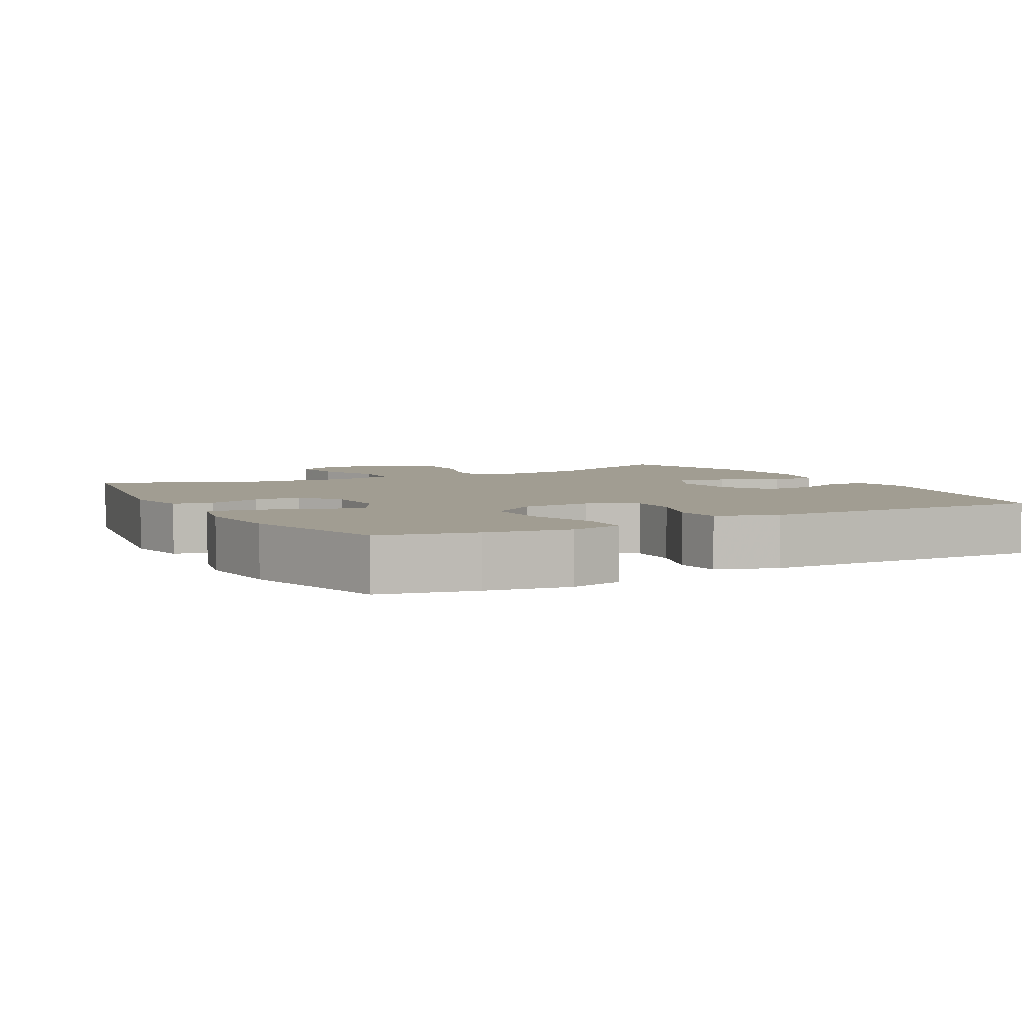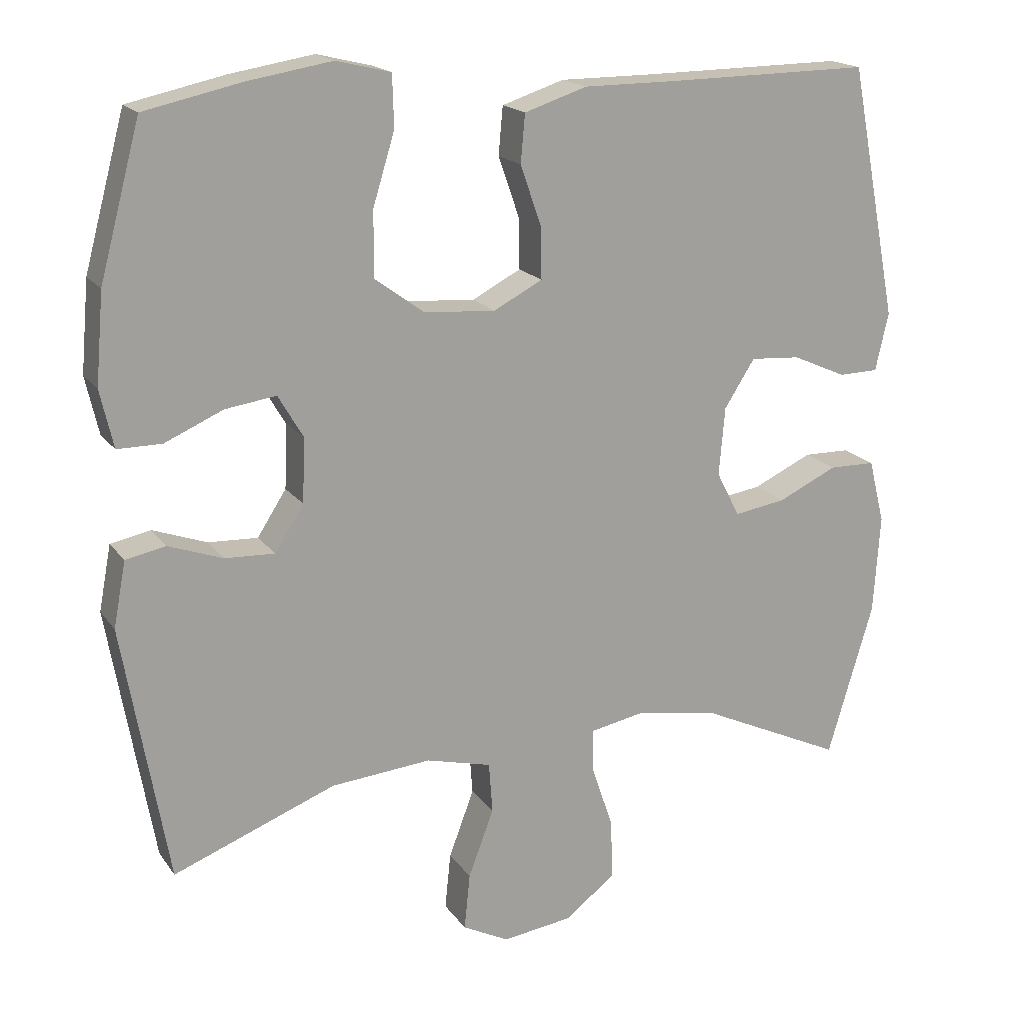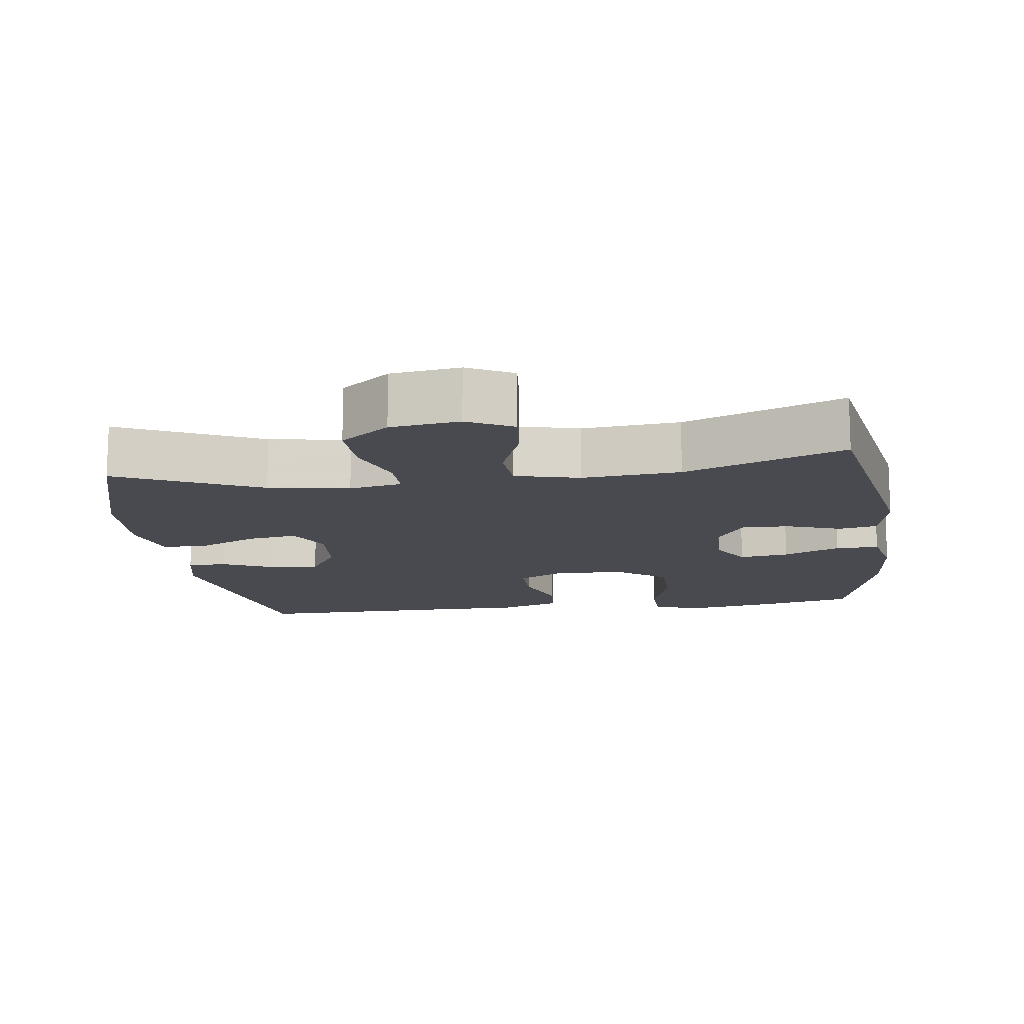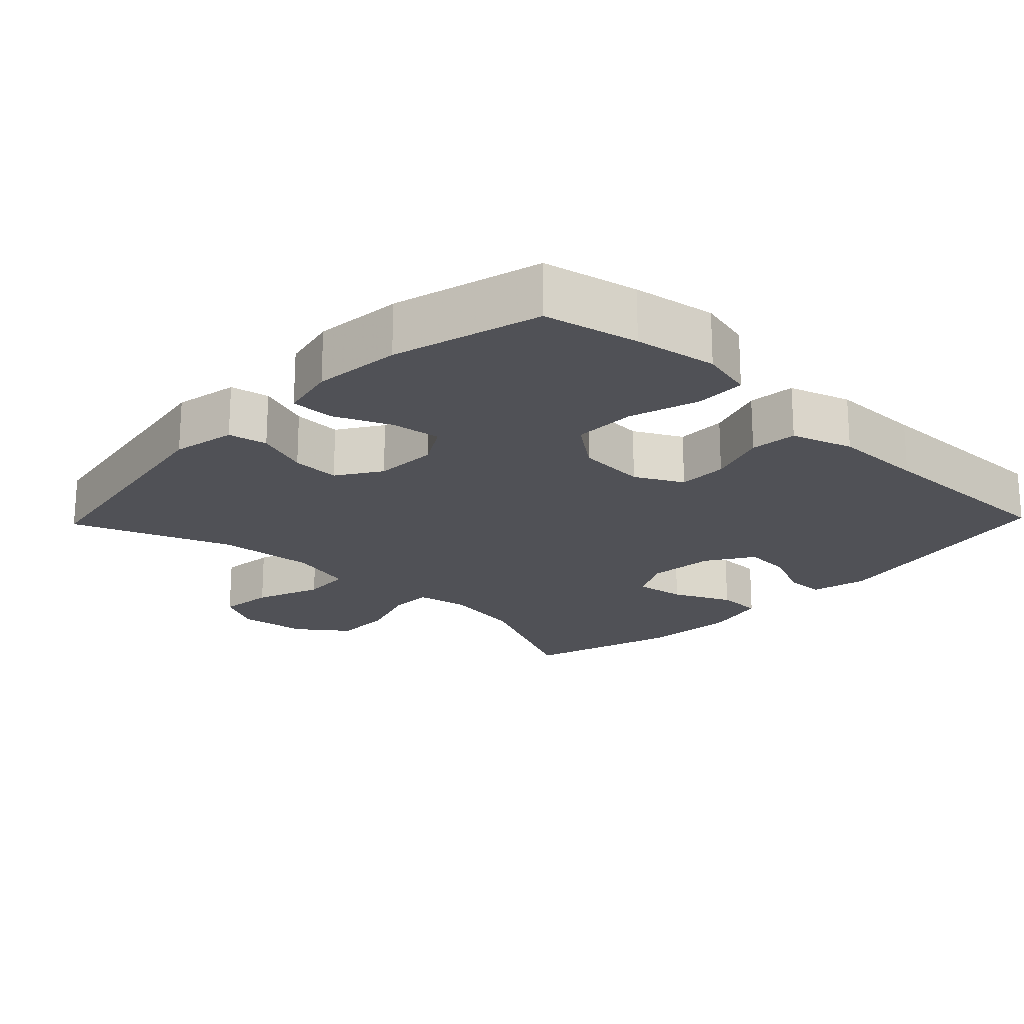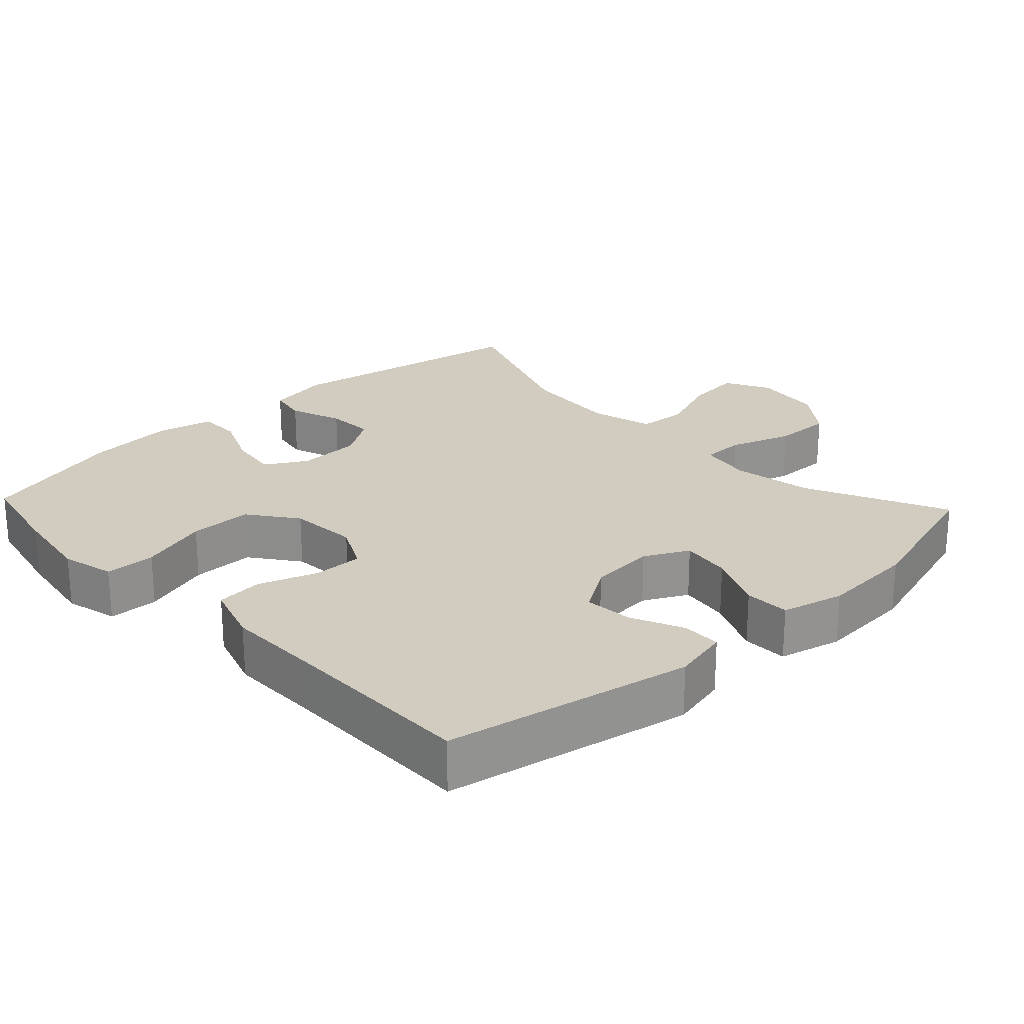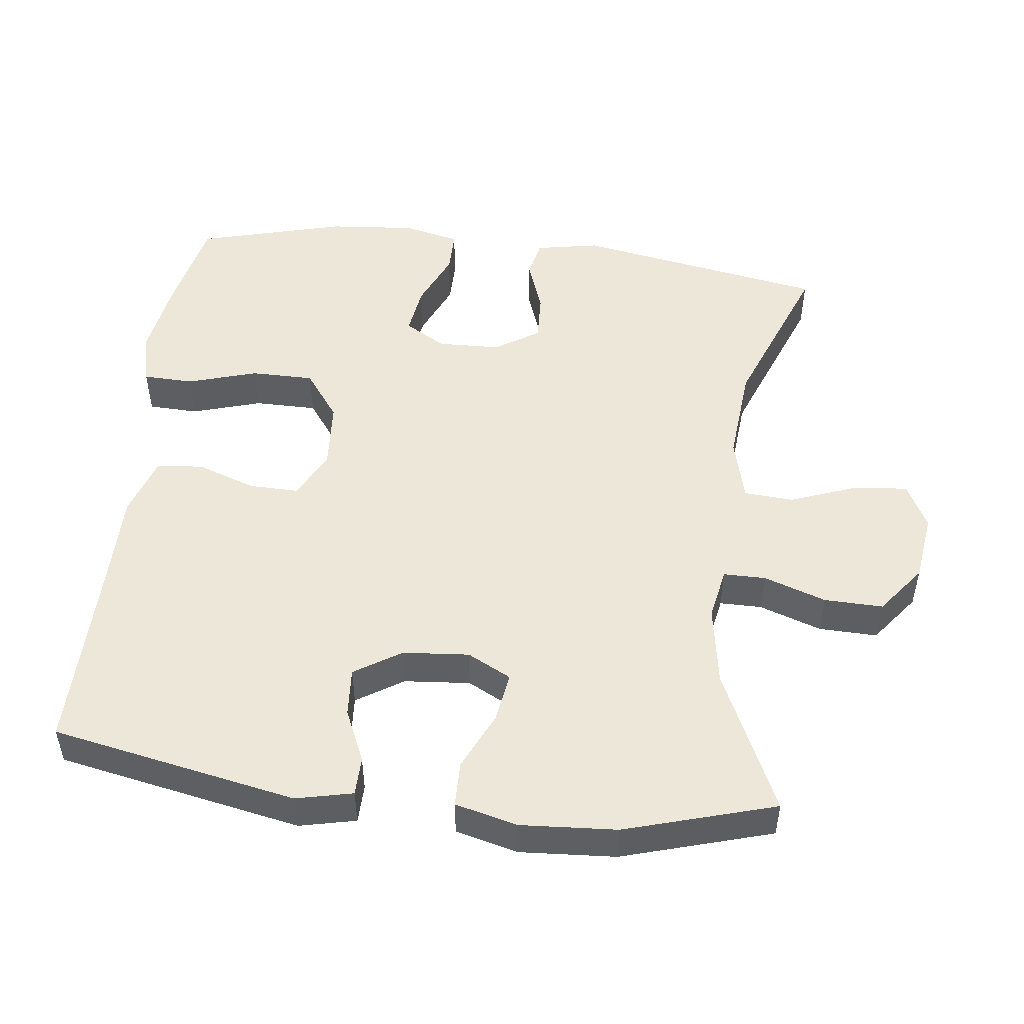
<metadata>
{"format":"obj","ext":"obj","renderer":"f3d","projection":"perspective","resolution":1024,"background":"white","views":[{"elev":4.8,"azim":-28.5,"up":"+Y"},{"elev":17.9,"azim":-24.2,"up":"+Z"},{"elev":-13.6,"azim":-172.1,"up":"+Y"},{"elev":-20.3,"azim":-43.9,"up":"+Y"},{"elev":23.8,"azim":46.7,"up":"+Y"},{"elev":50.2,"azim":96.9,"up":"+Y"}]}
</metadata>
<code>
v -0.5 0.07 0.5
v -0.367 0.07 0.529
v -0.251 0.07 0.548
v -0.176 0.07 0.53
v -0.174 0.07 0.459
v -0.204 0.07 0.361
v -0.204 0.07 0.272
v -0.136 0.07 0.222
v -0.038 0.07 0.215
v 0.029 0.07 0.25
v 0.028 0.07 0.32
v -0.001 0.07 0.403
v 0.005 0.07 0.469
v 0.091 0.07 0.497
v 0.221 0.07 0.497
v 0.5 0.07 0.5
v 0.567 0.07 0.153
v 0.549 0.07 0.073
v 0.494 0.07 0.072
v 0.42 0.07 0.105
v 0.351 0.07 0.11
v 0.309 0.07 0.044
v 0.301 0.07 -0.05
v 0.333 0.07 -0.112
v 0.404 0.07 -0.101
v 0.486 0.07 -0.063
v 0.55 0.07 -0.064
v 0.572 0.07 -0.152
v 0.563 0.07 -0.288
v 0.5 0.07 -0.5
v 0.3 0.07 -0.407
v 0.186 0.07 -0.388
v 0.112 0.07 -0.402
v 0.112 0.07 -0.462
v 0.142 0.07 -0.55
v 0.144 0.07 -0.633
v 0.075 0.07 -0.686
v -0.022 0.07 -0.699
v -0.086 0.07 -0.666
v -0.078 0.07 -0.588
v -0.043 0.07 -0.495
v -0.048 0.07 -0.425
v -0.138 0.07 -0.402
v -0.276 0.07 -0.414
v -0.5 0.07 -0.5
v -0.562 0.07 -0.146
v -0.545 0.07 -0.056
v -0.49 0.07 -0.045
v -0.415 0.07 -0.072
v -0.347 0.07 -0.075
v -0.307 0.07 -0.013
v -0.304 0.07 0.076
v -0.338 0.07 0.134
v -0.408 0.07 0.124
v -0.488 0.07 0.089
v -0.549 0.07 0.089
v -0.567 0.07 0.168
v -0.556 0.07 0.292
v -0.5 0 0.5
v -0.367 0 0.529
v -0.251 0 0.548
v -0.176 0 0.53
v -0.174 0 0.459
v -0.204 0 0.361
v -0.204 0 0.272
v -0.136 0 0.222
v -0.038 0 0.215
v 0.029 0 0.25
v 0.028 0 0.32
v -0.001 0 0.403
v 0.005 0 0.469
v 0.091 0 0.497
v 0.221 0 0.497
v 0.5 0 0.5
v 0.567 0 0.153
v 0.549 0 0.073
v 0.494 0 0.072
v 0.42 0 0.105
v 0.351 0 0.11
v 0.309 0 0.044
v 0.301 0 -0.05
v 0.333 0 -0.112
v 0.404 0 -0.101
v 0.486 0 -0.063
v 0.55 0 -0.064
v 0.572 0 -0.152
v 0.563 0 -0.288
v 0.5 0 -0.5
v 0.3 0 -0.407
v 0.186 0 -0.388
v 0.112 0 -0.402
v 0.112 0 -0.462
v 0.142 0 -0.55
v 0.144 0 -0.633
v 0.075 0 -0.686
v -0.022 0 -0.699
v -0.086 0 -0.666
v -0.078 0 -0.588
v -0.043 0 -0.495
v -0.048 0 -0.425
v -0.138 0 -0.402
v -0.276 0 -0.414
v -0.5 0 -0.5
v -0.562 0 -0.146
v -0.545 0 -0.056
v -0.49 0 -0.045
v -0.415 0 -0.072
v -0.347 0 -0.075
v -0.307 0 -0.013
v -0.304 0 0.076
v -0.338 0 0.134
v -0.408 0 0.124
v -0.488 0 0.089
v -0.549 0 0.089
v -0.567 0 0.168
v -0.556 0 0.292
f 54 55 56 57
f 53 54 57 58
f 46 47 48 49
f 44 45 46 49
f 43 44 49 50
f 42 43 50 51
f 38 39 40 41
f 38 41 42
f 37 38 42
f 34 35 36 37
f 33 34 37 42
f 32 33 42 51
f 28 29 30 31
f 25 26 27 28
f 24 25 28 31
f 23 24 31 32
f 17 18 19 20
f 15 16 17 20
f 15 20 21
f 14 15 21 22
f 11 12 13 14
f 10 11 14 22
f 3 4 5 6
f 3 6 7
f 2 3 7
f 53 58 1 2
f 52 53 2 7
f 51 52 7 8
f 32 51 8 9
f 22 23 32
f 9 10 22 32
f 115 114 113 112
f 116 115 112 111
f 107 106 105 104
f 107 104 103 102
f 108 107 102 101
f 109 108 101 100
f 99 98 97 96
f 100 99 96
f 100 96 95
f 95 94 93 92
f 100 95 92 91
f 109 100 91 90
f 89 88 87 86
f 86 85 84 83
f 89 86 83 82
f 90 89 82 81
f 78 77 76 75
f 78 75 74 73
f 79 78 73
f 80 79 73 72
f 72 71 70 69
f 80 72 69 68
f 64 63 62 61
f 65 64 61
f 65 61 60
f 60 59 116 111
f 65 60 111 110
f 66 65 110 109
f 67 66 109 90
f 90 81 80
f 90 80 68 67
f 1 59 60 2
f 2 60 61 3
f 3 61 62 4
f 4 62 63 5
f 5 63 64 6
f 6 64 65 7
f 7 65 66 8
f 8 66 67 9
f 9 67 68 10
f 10 68 69 11
f 11 69 70 12
f 12 70 71 13
f 13 71 72 14
f 14 72 73 15
f 15 73 74 16
f 16 74 75 17
f 17 75 76 18
f 18 76 77 19
f 19 77 78 20
f 20 78 79 21
f 21 79 80 22
f 22 80 81 23
f 23 81 82 24
f 24 82 83 25
f 25 83 84 26
f 26 84 85 27
f 27 85 86 28
f 28 86 87 29
f 29 87 88 30
f 30 88 89 31
f 31 89 90 32
f 32 90 91 33
f 33 91 92 34
f 34 92 93 35
f 35 93 94 36
f 36 94 95 37
f 37 95 96 38
f 38 96 97 39
f 39 97 98 40
f 40 98 99 41
f 41 99 100 42
f 42 100 101 43
f 43 101 102 44
f 44 102 103 45
f 45 103 104 46
f 46 104 105 47
f 47 105 106 48
f 48 106 107 49
f 49 107 108 50
f 50 108 109 51
f 51 109 110 52
f 52 110 111 53
f 53 111 112 54
f 54 112 113 55
f 55 113 114 56
f 56 114 115 57
f 57 115 116 58
f 58 116 59 1

</code>
